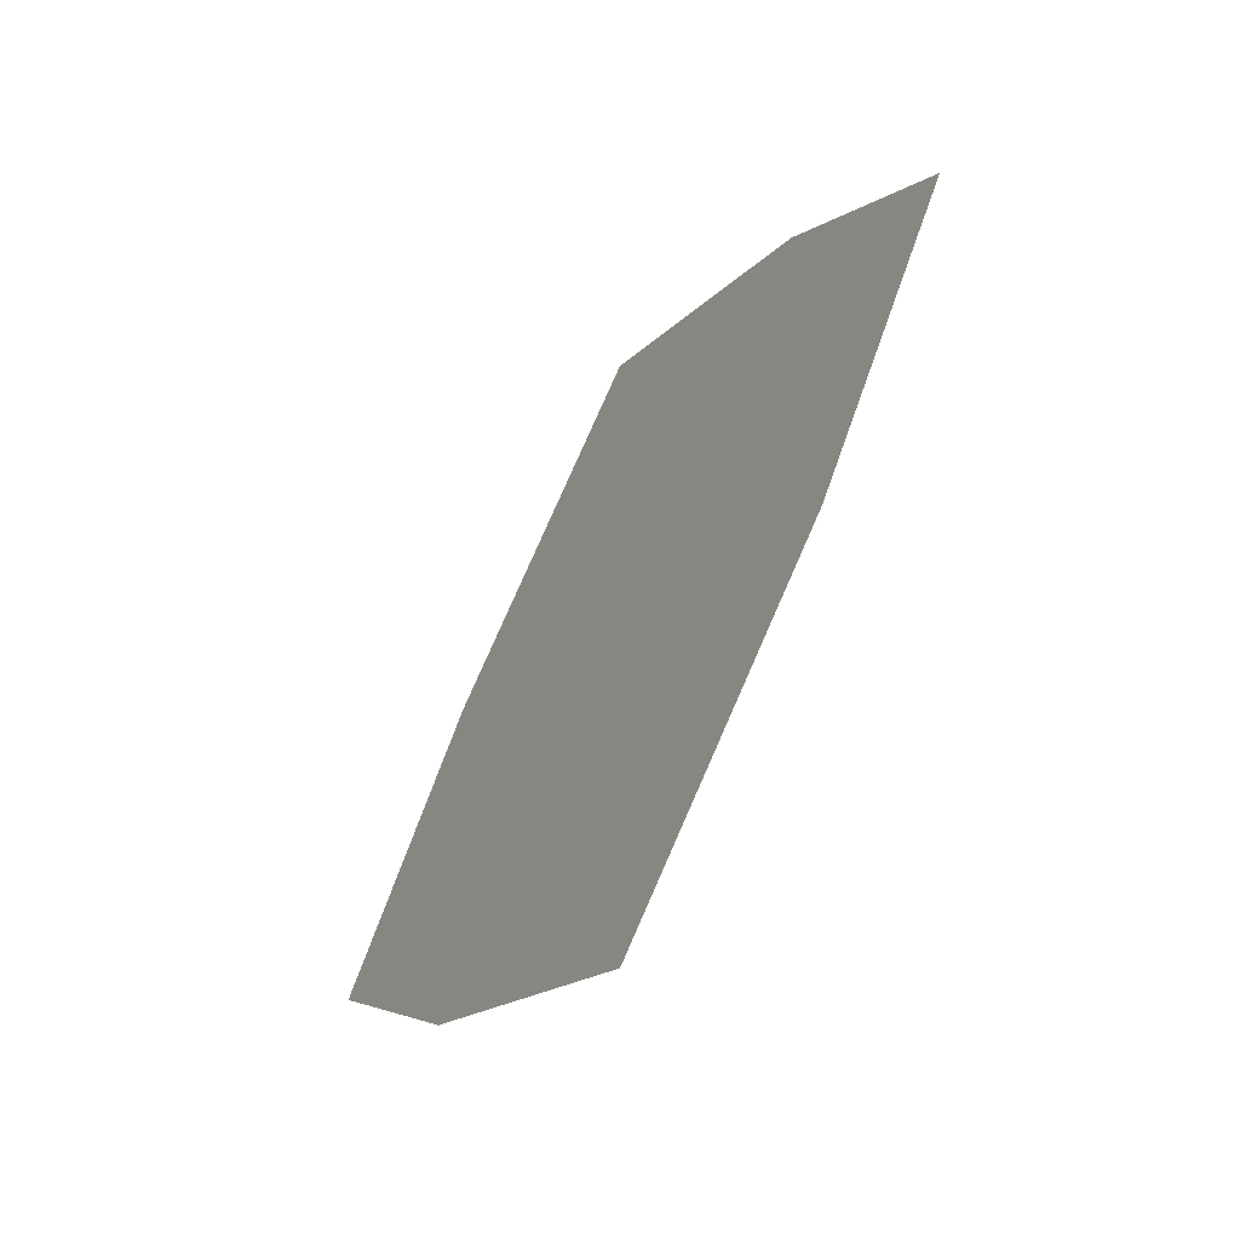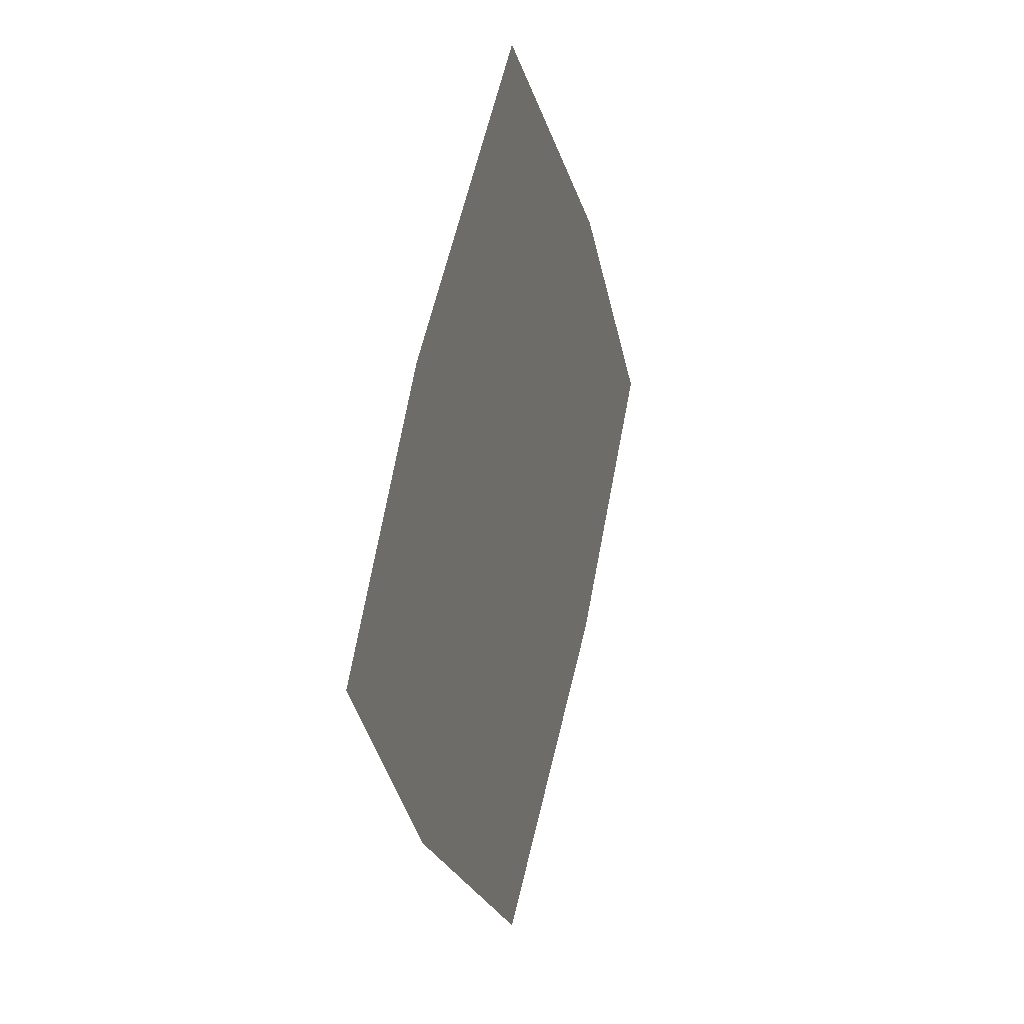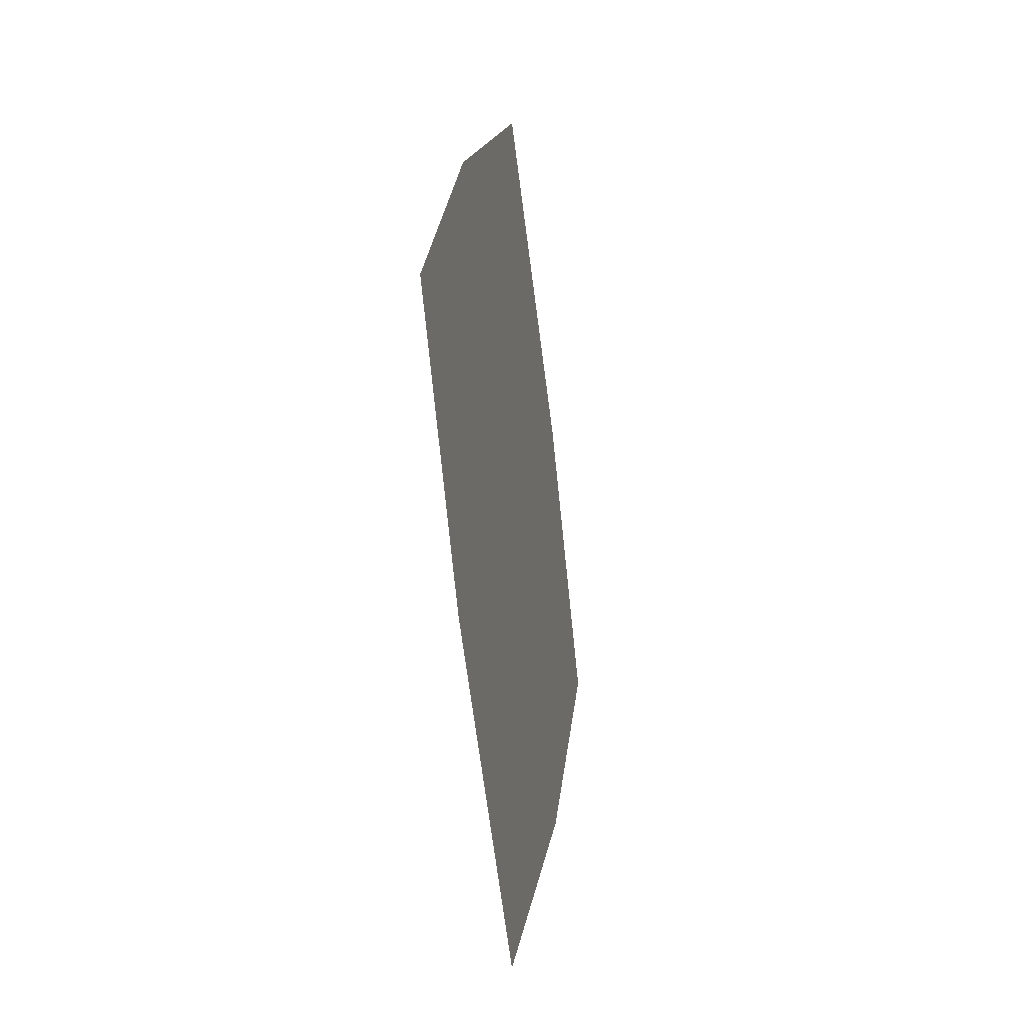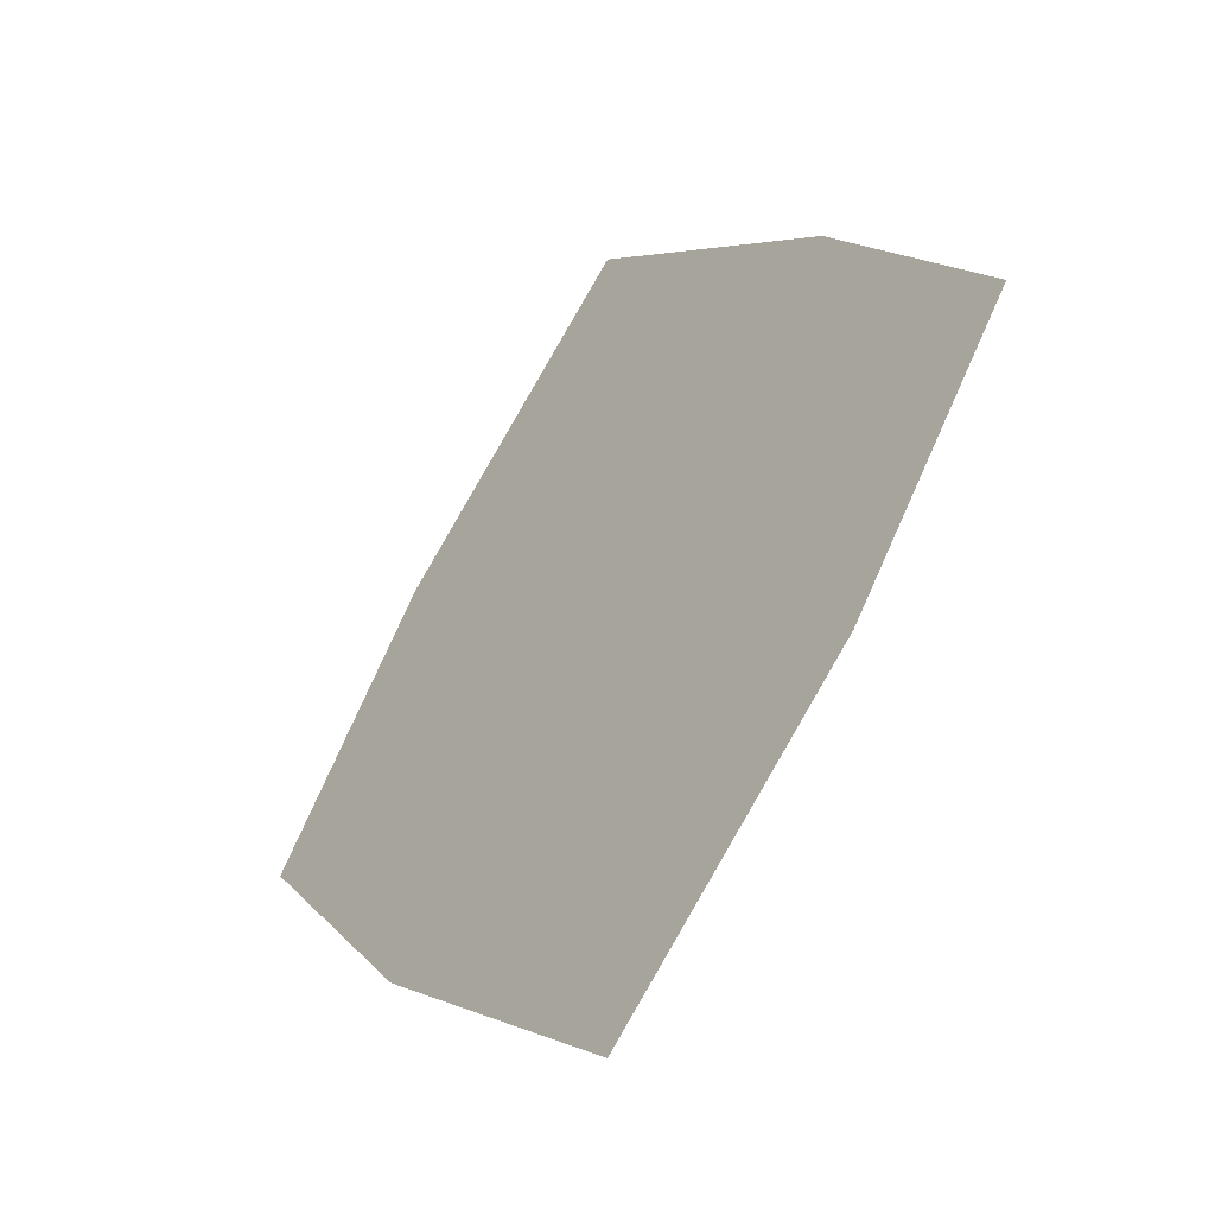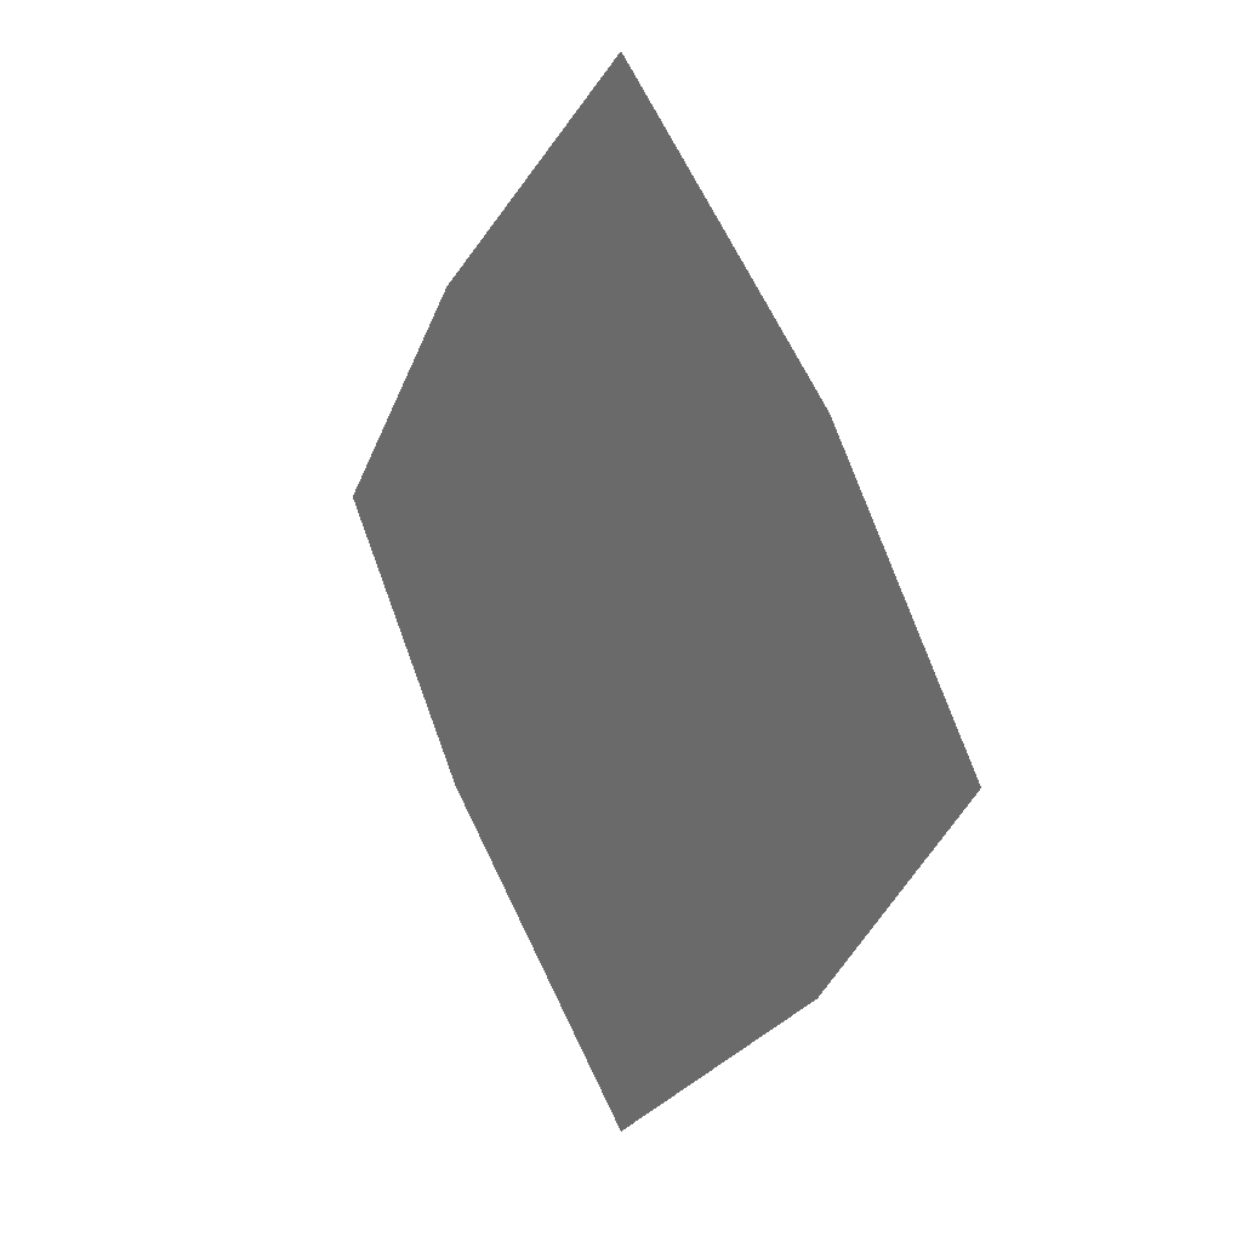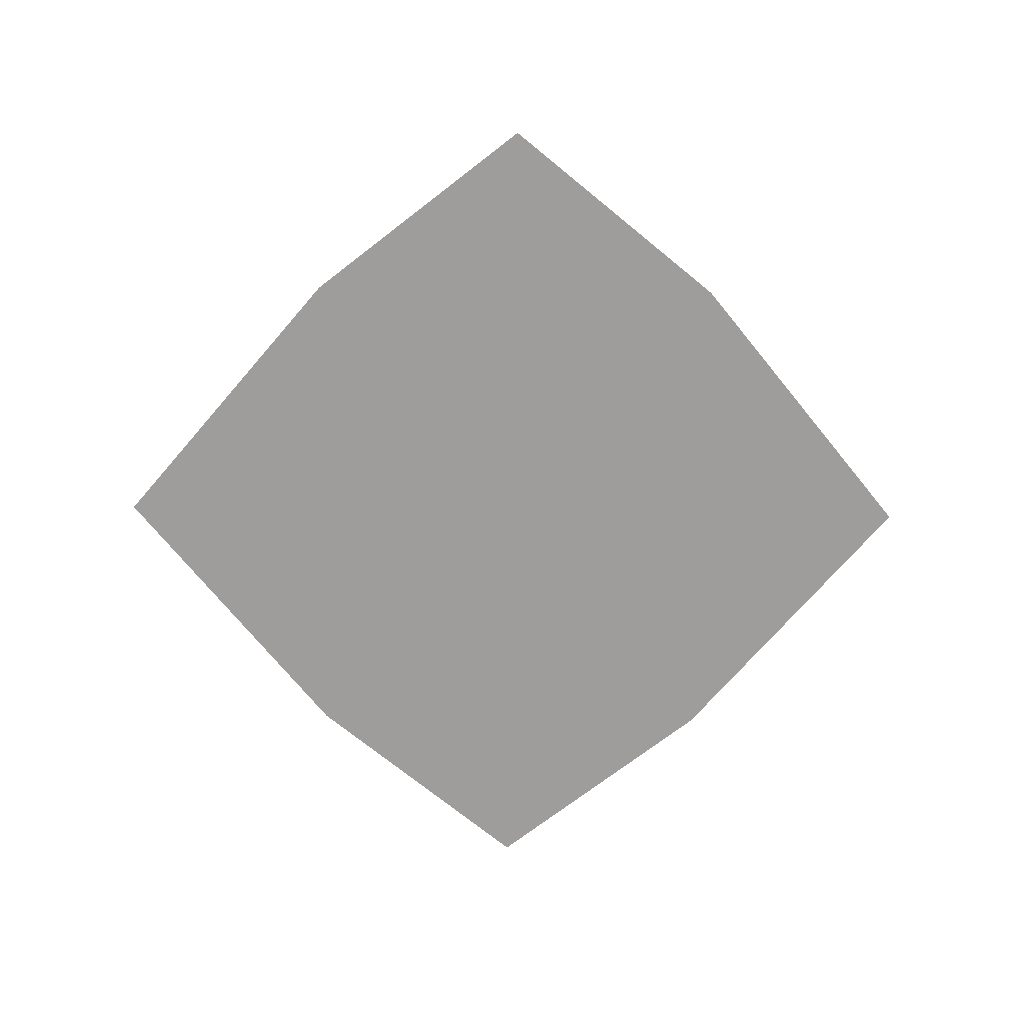
<metadata>
{"format":"obj","ext":"obj","renderer":"f3d","projection":"perspective","resolution":1024,"background":"white","views":[{"elev":-58.6,"azim":58.6,"up":"+Z"},{"elev":19.6,"azim":-72.7,"up":"+Z"},{"elev":-25.7,"azim":-80.5,"up":"+Z"},{"elev":-44.7,"azim":49.4,"up":"+Z"},{"elev":17.5,"azim":-123.0,"up":"+Z"},{"elev":-70.5,"azim":89.2,"up":"+Y"}]}
</metadata>
<code>
o 8ValenceShape
v 0 0 0
v 0 0 1
v -1 0 0
v 1 0 0
v -0.6 0 0.5
v 0.6 0 0.5
v 0 0 -1
v -0.6 0 -0.5
v 0.6 0 -0.5
f 2 5 1
f 3 1 5
f 3 8 1
f 7 1 8
f 9 1 7
f 1 9 4
f 2 1 6
f 6 1 4

</code>
